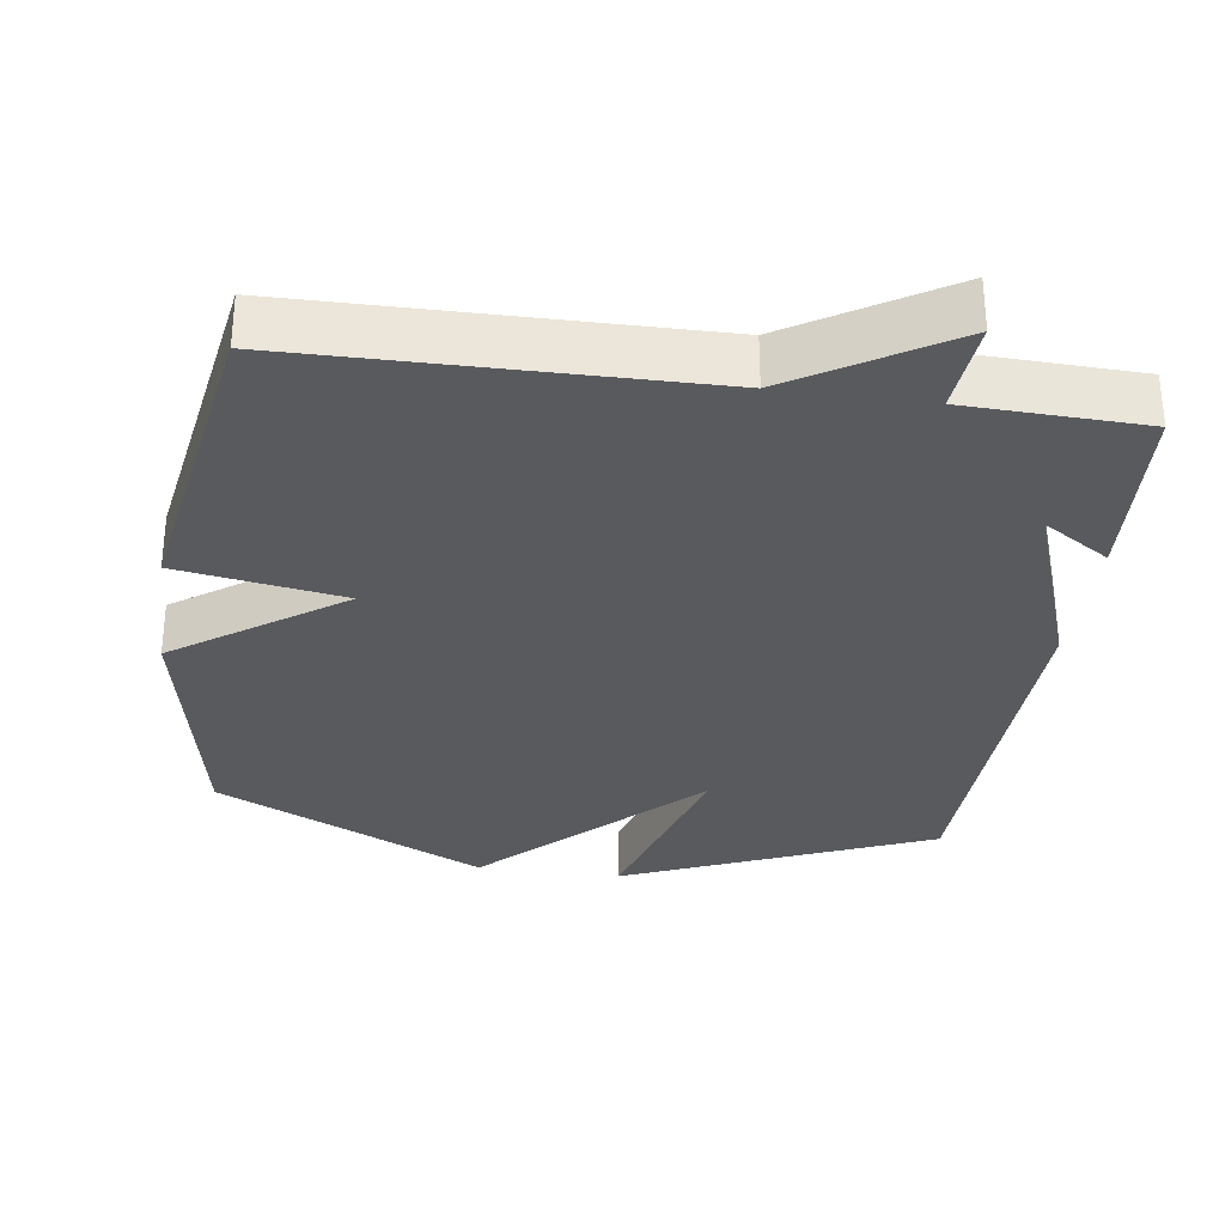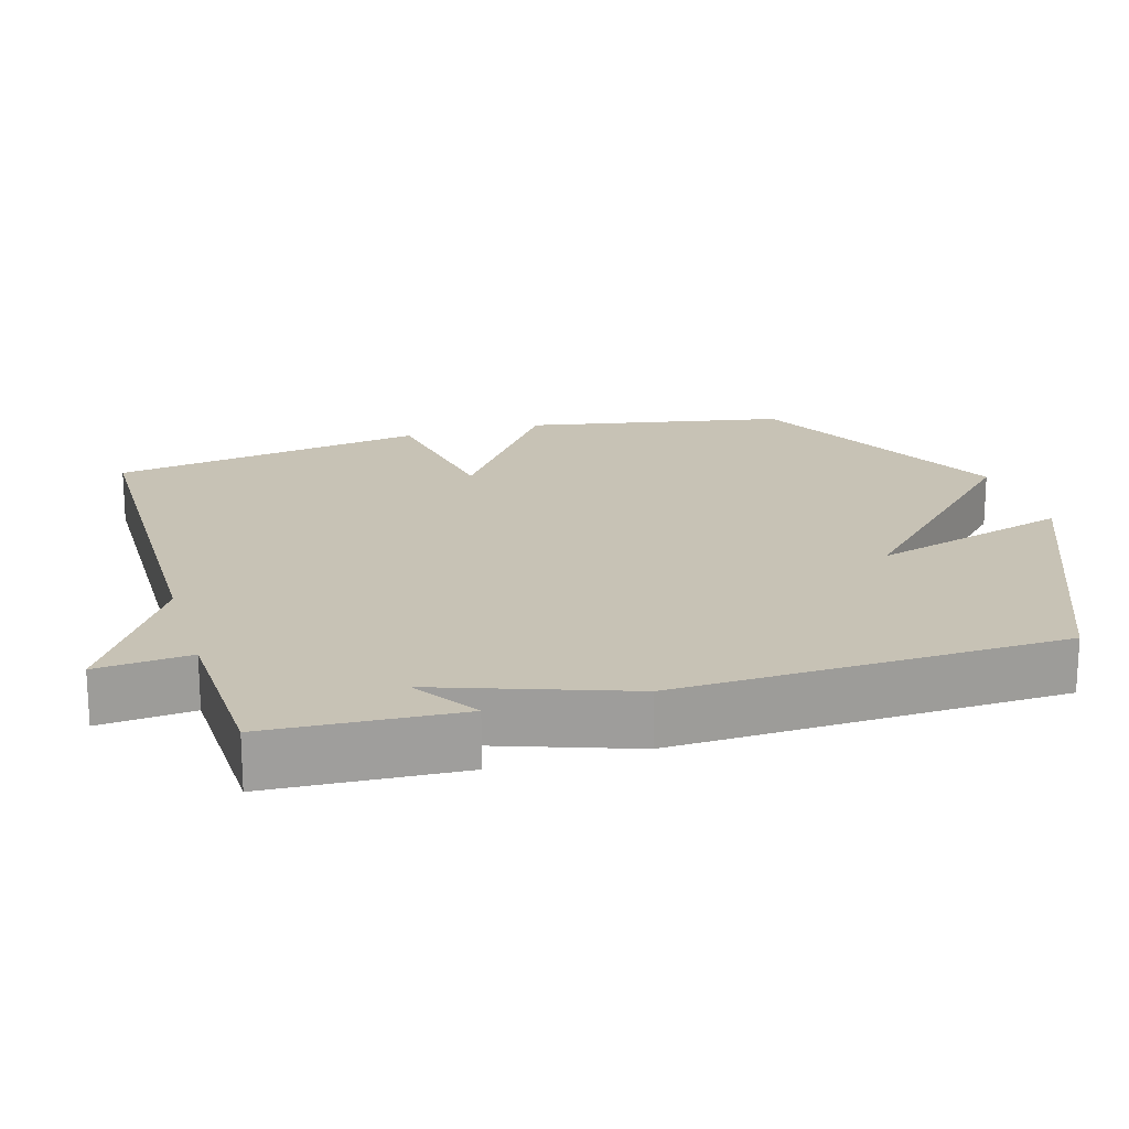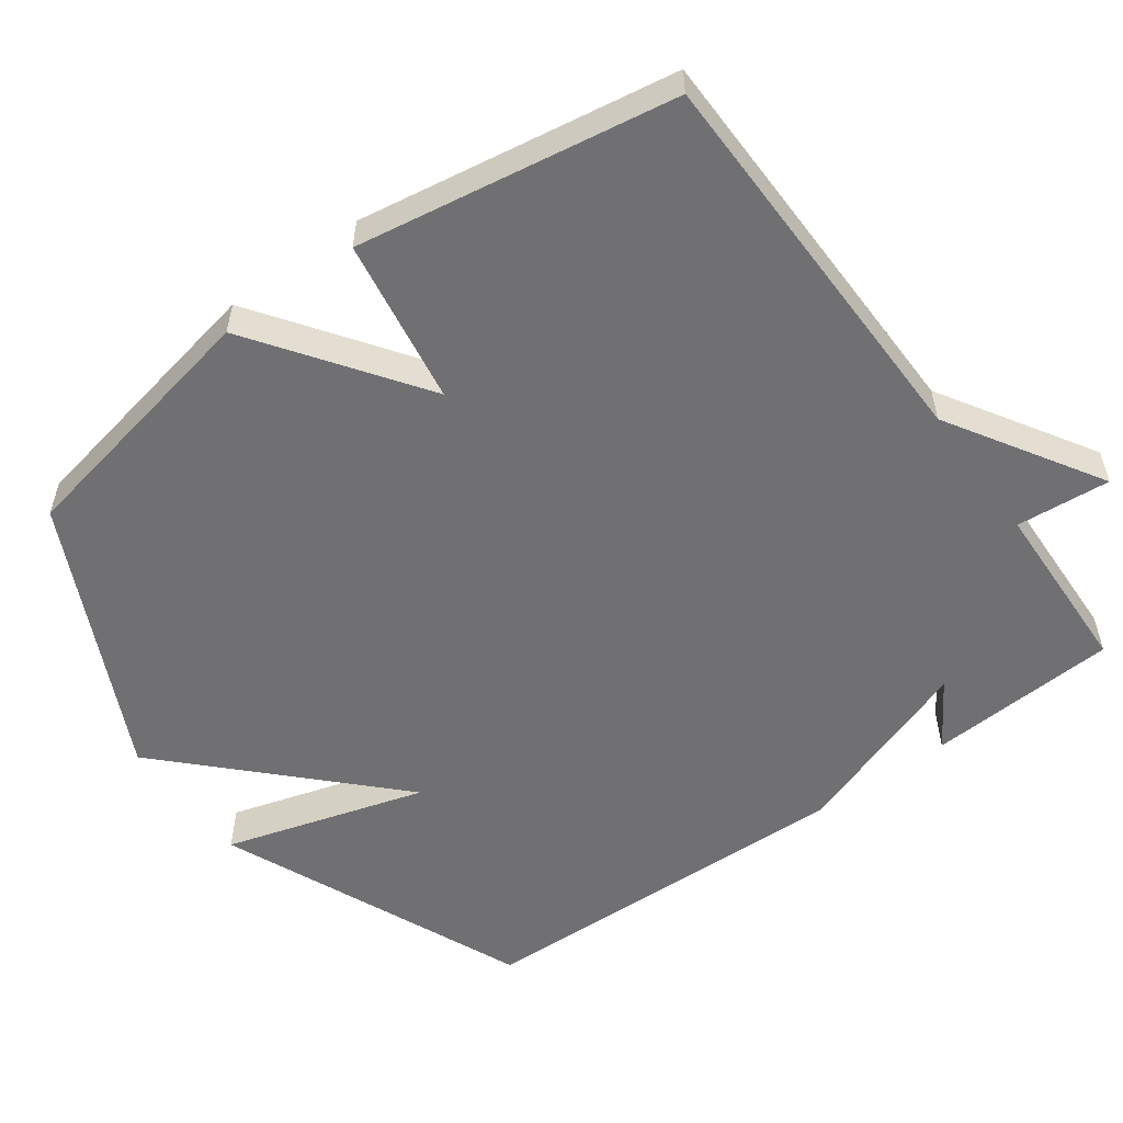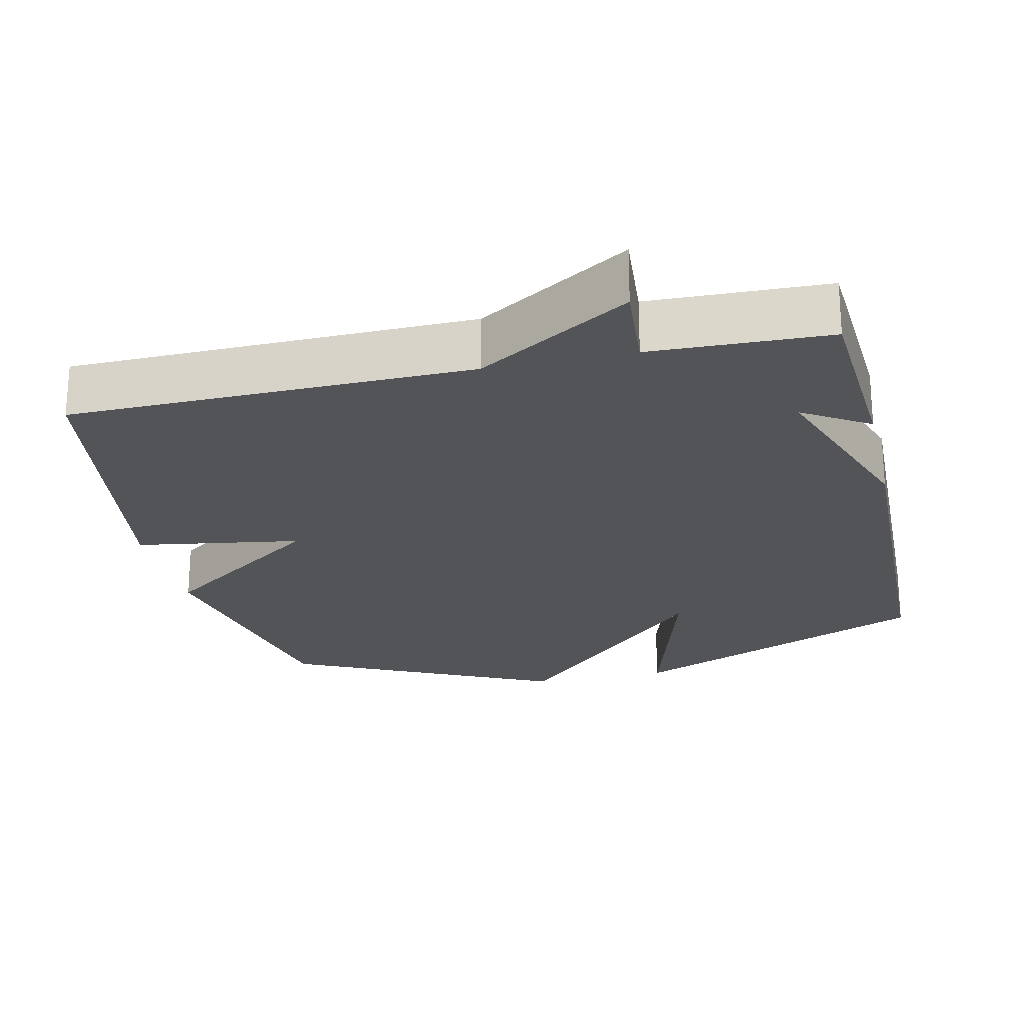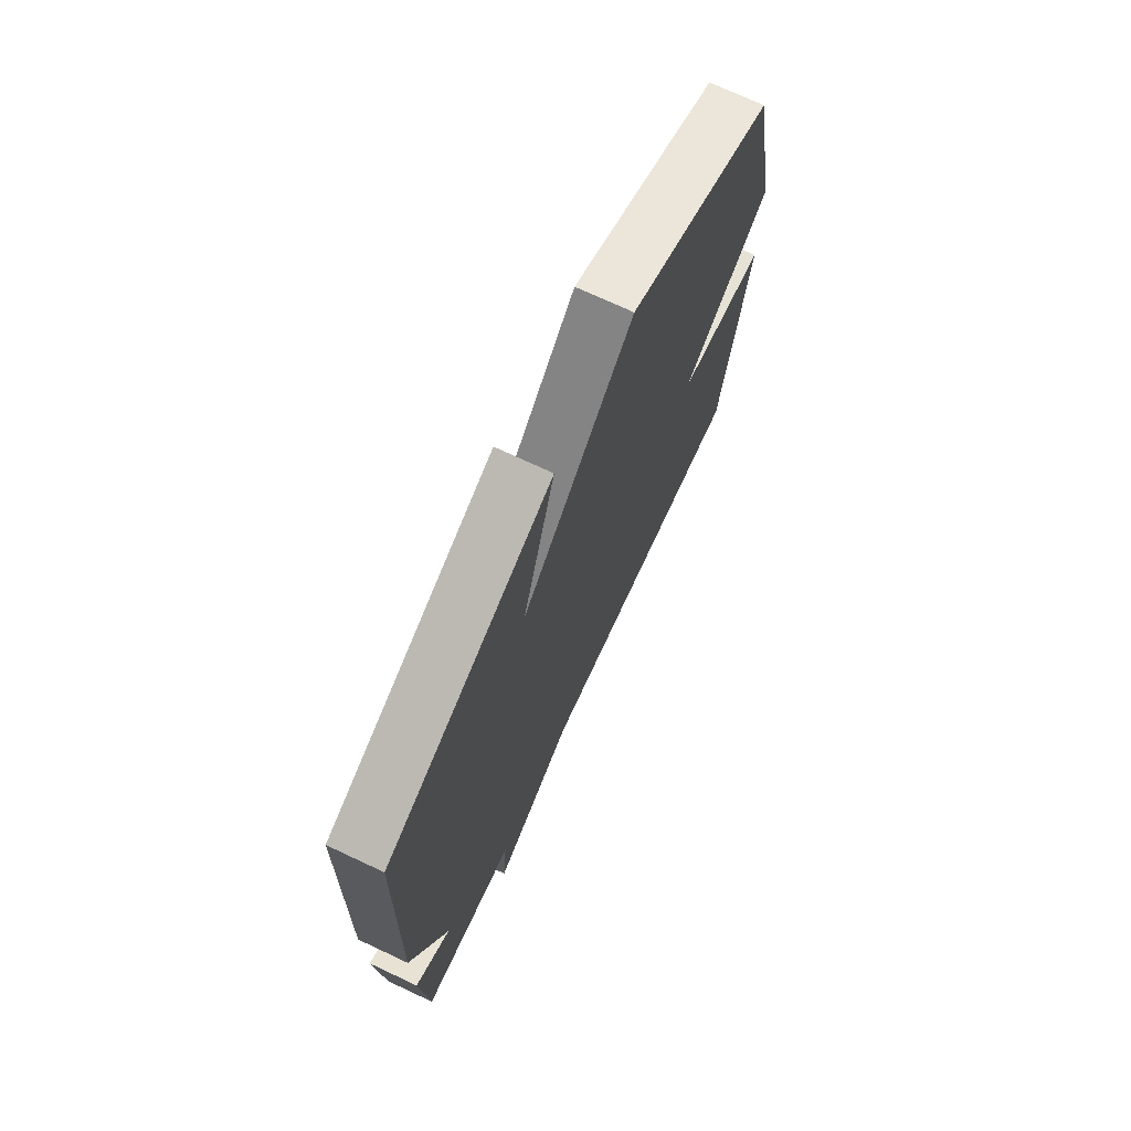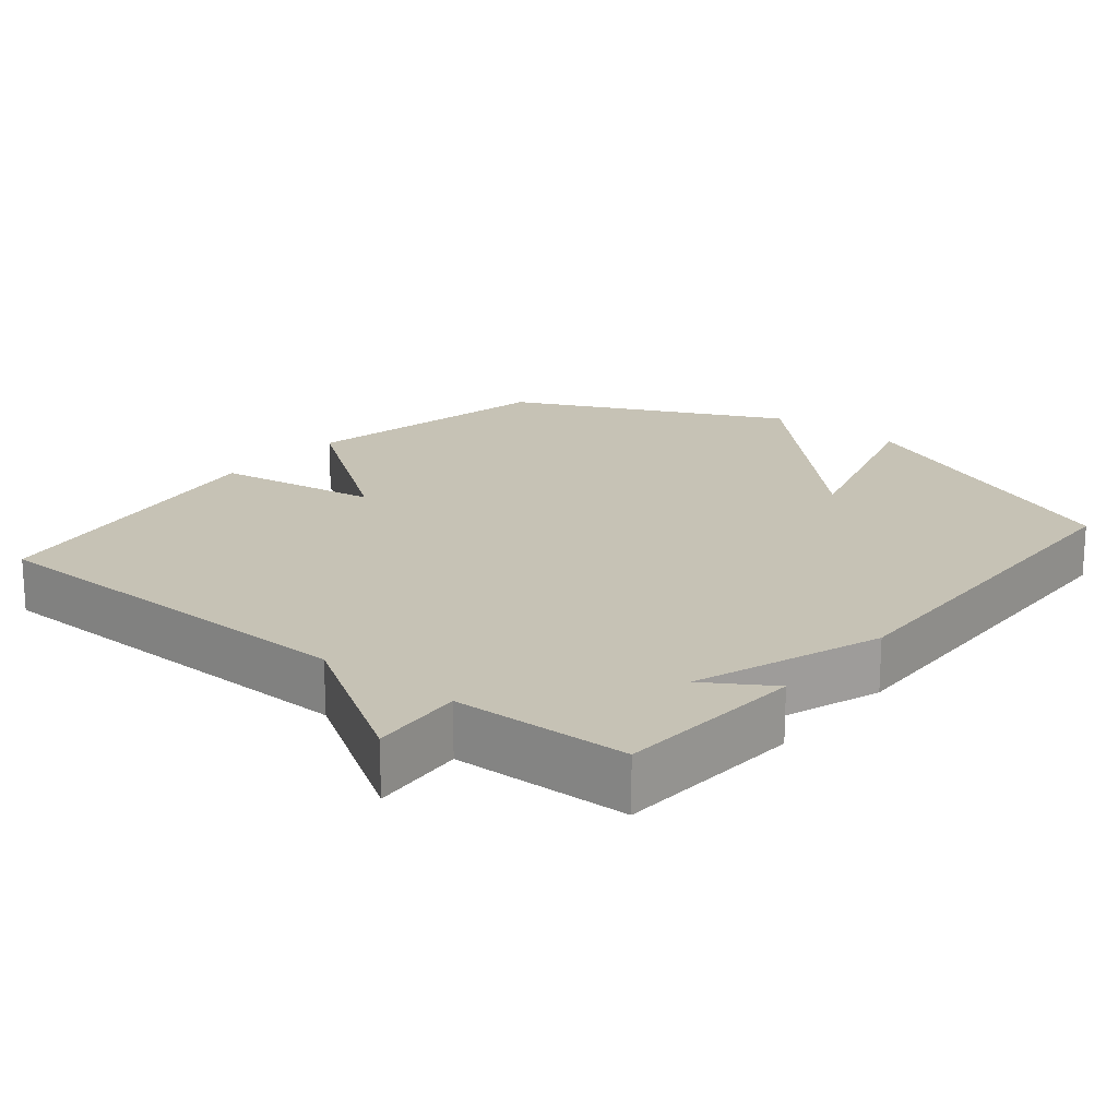
<metadata>
{"format":"obj","ext":"obj","renderer":"f3d","projection":"perspective","resolution":1024,"background":"white","views":[{"elev":-31.3,"azim":171.9,"up":"+Y"},{"elev":19.0,"azim":-106.7,"up":"+Y"},{"elev":-55.0,"azim":126.0,"up":"+Y"},{"elev":-23.1,"azim":-167.0,"up":"+Y"},{"elev":72.5,"azim":-64.9,"up":"+Z"},{"elev":18.9,"azim":-140.6,"up":"+Y"}]}
</metadata>
<code>
v 0.5 0.07 0.5
v 0.571 0.07 0.139
v 0.342 0.07 -0.024
v 0.571 0.07 -0.061
v 0.5 0.07 -0.5
v -0.055 0.07 -0.508
v -0.266 0.07 -0.638
v -0.255 0.07 -0.508
v -0.5 0.07 -0.5
v -0.516 0.07 -0.237
v -0.425 0.07 -0.295
v -0.516 0.07 -0.037
v -0.5 0.07 0.5
v -0.075 0.07 0.681
v -0.157 0.07 0.402
v 0.125 0.07 0.681
v 0.5 0 0.5
v 0.571 0 0.139
v 0.342 0 -0.024
v 0.571 0 -0.061
v 0.5 0 -0.5
v -0.055 0 -0.508
v -0.266 0 -0.638
v -0.255 0 -0.508
v -0.5 0 -0.5
v -0.516 0 -0.237
v -0.425 0 -0.295
v -0.516 0 -0.037
v -0.5 0 0.5
v -0.075 0 0.681
v -0.157 0 0.402
v 0.125 0 0.681
f 1 2 3
f 16 1 3
f 15 16 3
f 13 14 15
f 12 13 15
f 11 12 15
f 11 15 3
f 8 9 10 11
f 4 5 6
f 3 4 6
f 11 3 6
f 8 11 6
f 6 7 8
f 19 18 17
f 19 17 32
f 19 32 31
f 31 30 29
f 31 29 28
f 31 28 27
f 19 31 27
f 27 26 25 24
f 22 21 20
f 22 20 19
f 22 19 27
f 22 27 24
f 24 23 22
f 1 17 18 2
f 2 18 19 3
f 3 19 20 4
f 4 20 21 5
f 5 21 22 6
f 6 22 23 7
f 7 23 24 8
f 8 24 25 9
f 9 25 26 10
f 10 26 27 11
f 11 27 28 12
f 12 28 29 13
f 13 29 30 14
f 14 30 31 15
f 15 31 32 16
f 16 32 17 1

</code>
